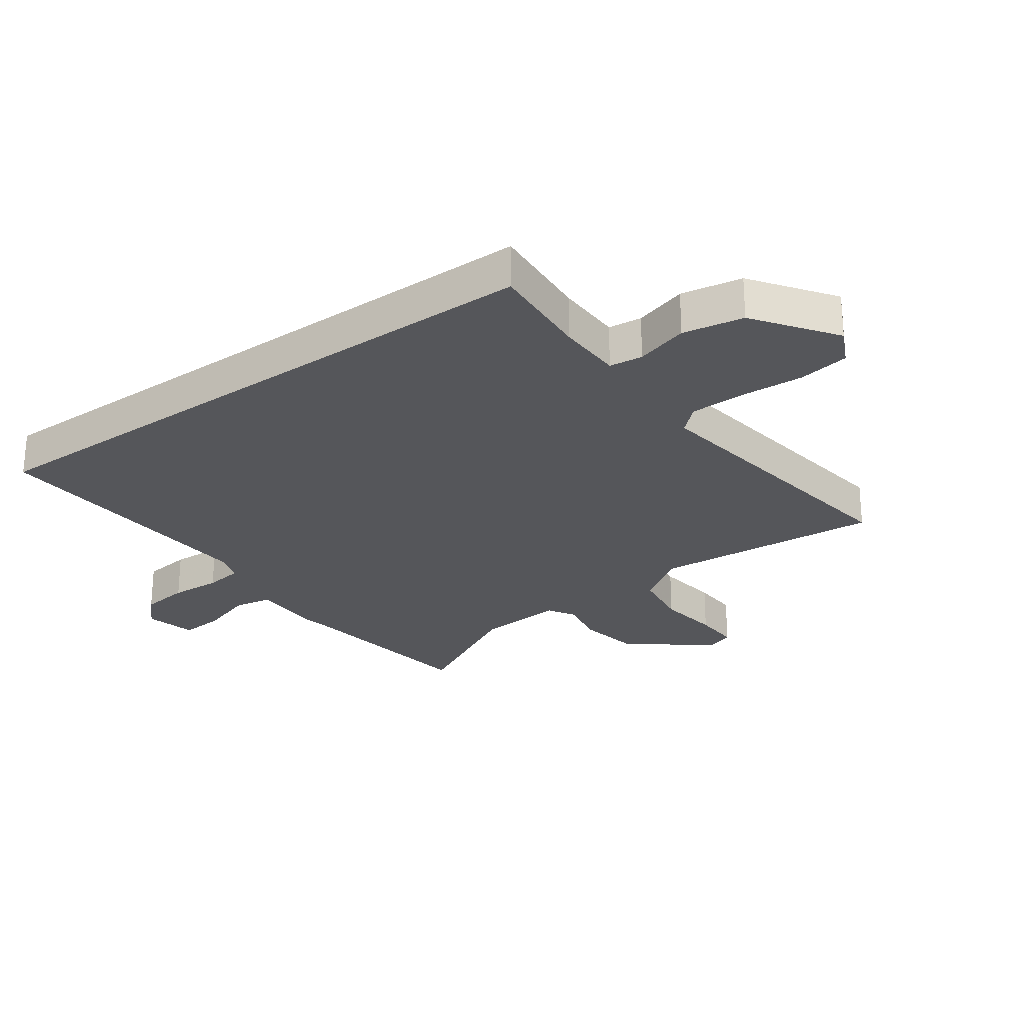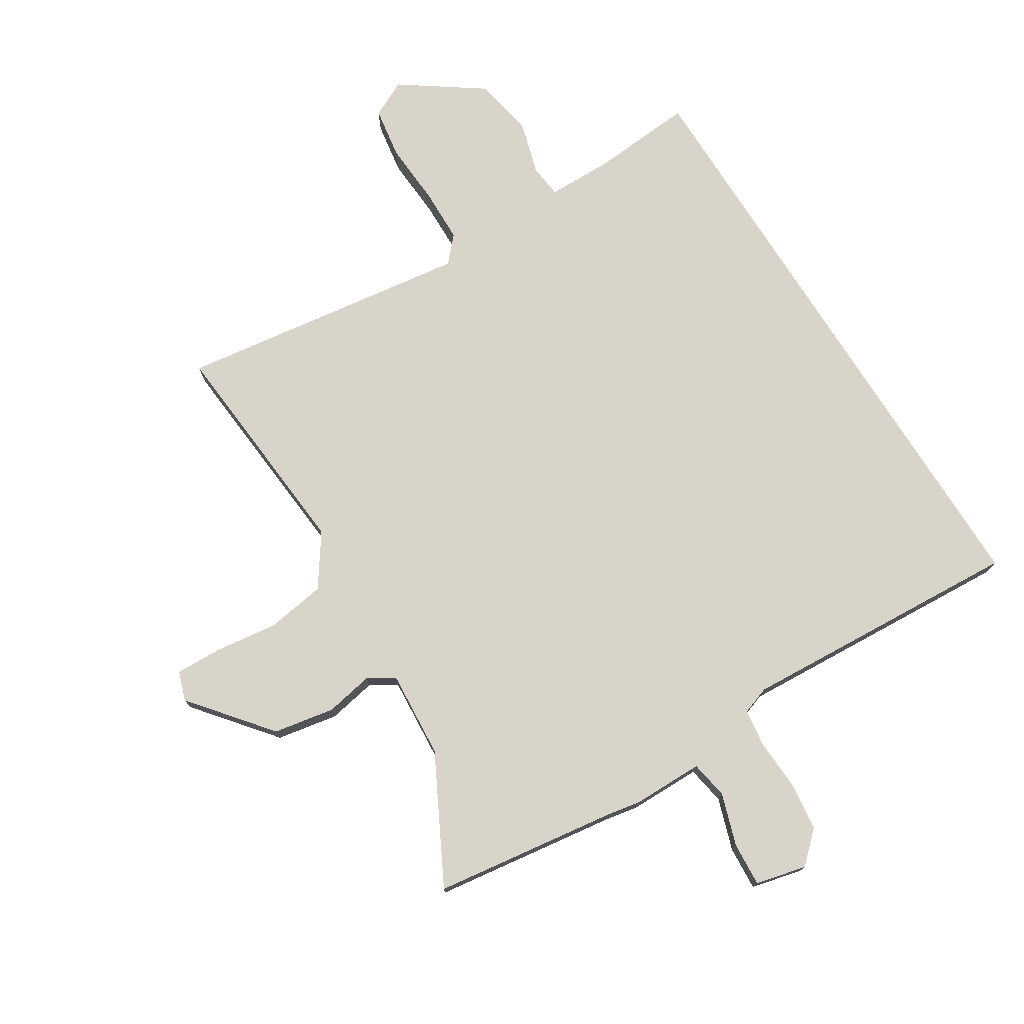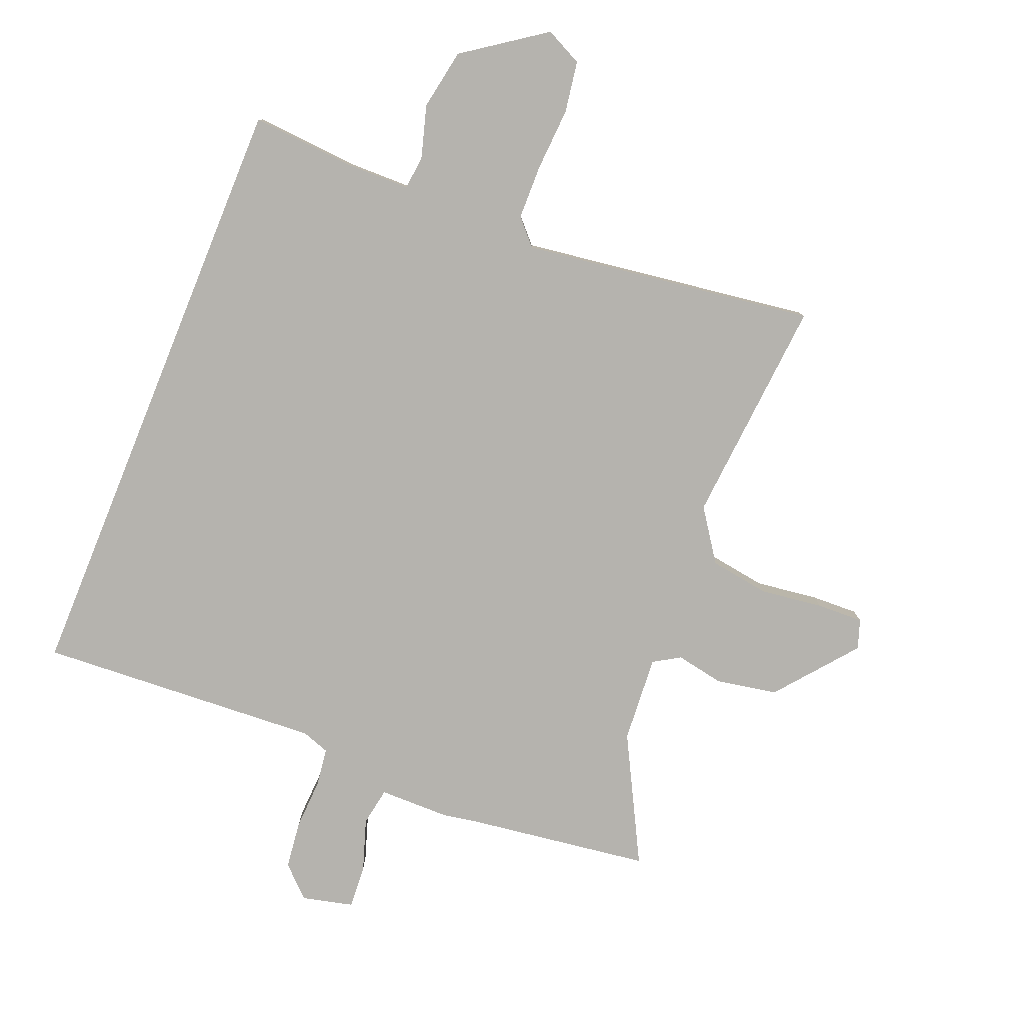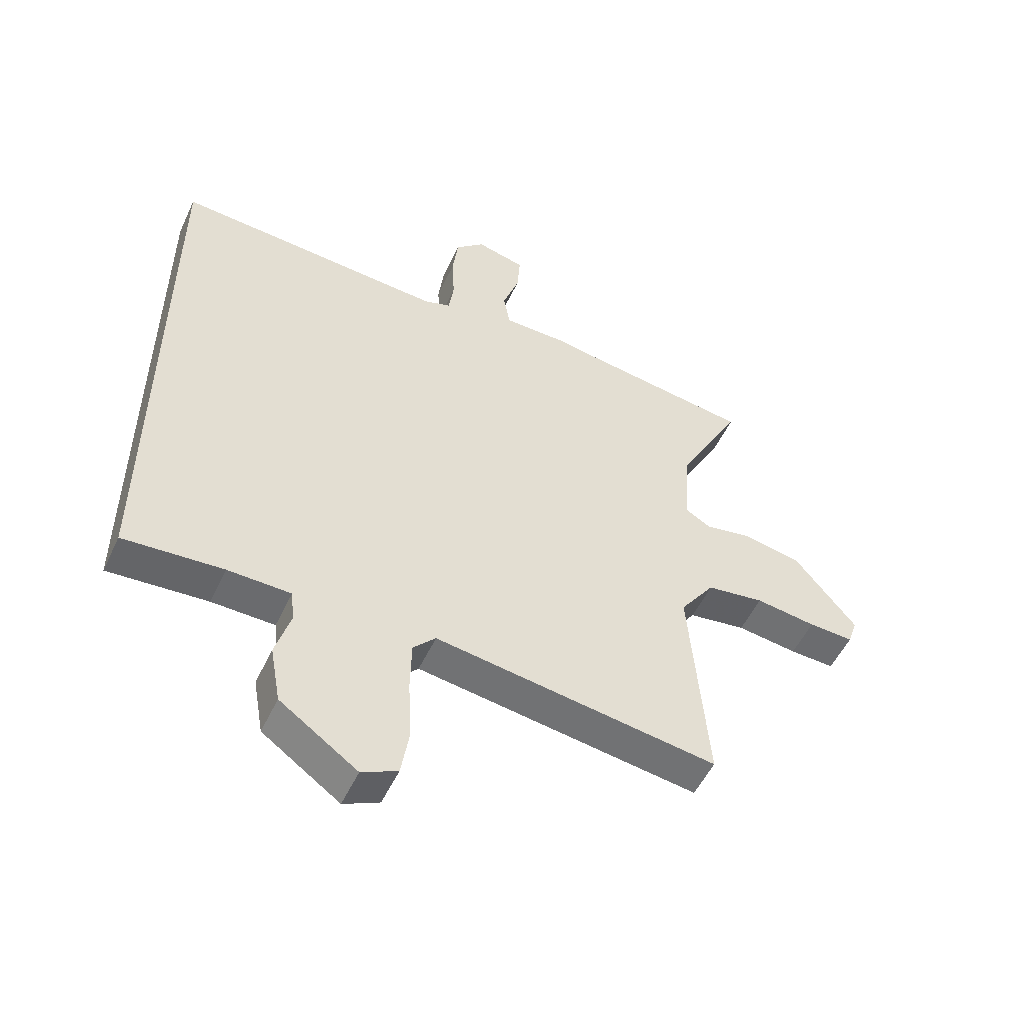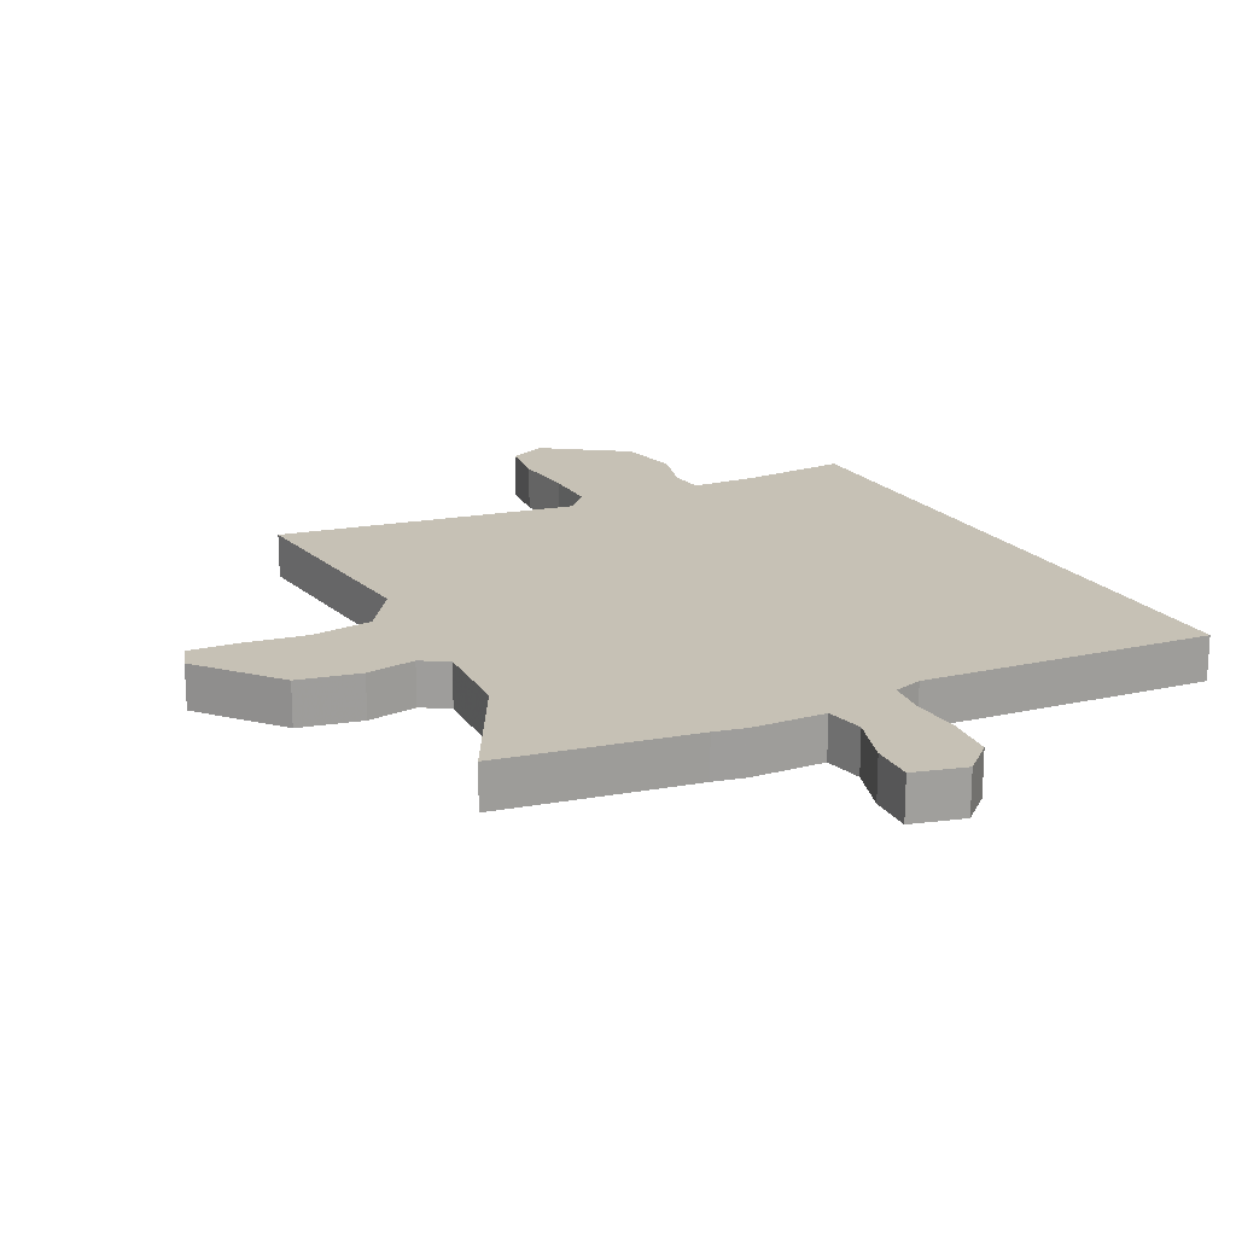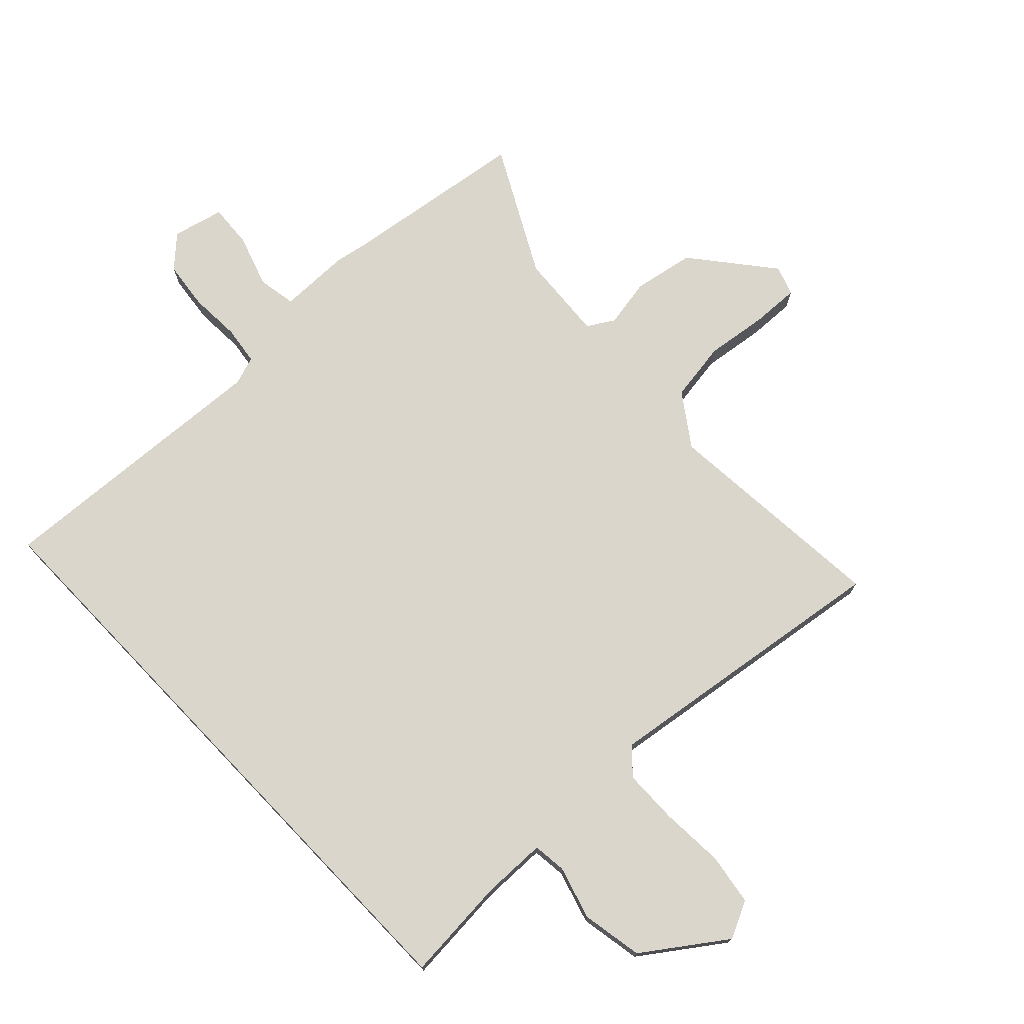
<metadata>
{"format":"obj","ext":"obj","renderer":"f3d","projection":"perspective","resolution":1024,"background":"white","views":[{"elev":-26.1,"azim":125.7,"up":"+Y"},{"elev":75.4,"azim":-32.3,"up":"+Y"},{"elev":-79.9,"azim":157.8,"up":"+Y"},{"elev":-53.0,"azim":155.2,"up":"+Z"},{"elev":18.8,"azim":-27.2,"up":"+Y"},{"elev":74.1,"azim":136.2,"up":"+Y"}]}
</metadata>
<code>
v 0.5 0.07 -0.51
v 0.328 0.07 -0.497
v 0.219 0.07 -0.499
v 0.213 0.07 -0.555
v 0.239 0.07 -0.643
v 0.221 0.07 -0.745
v 0.087 0.07 -0.84
v 0.025 0.07 -0.81
v 0.011 0.07 -0.724
v 0.017 0.07 -0.618
v 0.015 0.07 -0.527
v -0.024 0.07 -0.485
v -0.514 0.07 -0.555
v -0.484 0.07 -0.173
v -0.544 0.07 -0.087
v -0.644 0.07 -0.072
v -0.749 0.07 -0.086
v -0.827 0.07 -0.089
v -0.844 0.07 -0.04
v -0.737 0.07 0.093
v -0.635 0.07 0.112
v -0.554 0.07 0.097
v -0.51 0.07 0.124
v -0.521 0.07 0.27
v -0.633 0.07 0.481
v -0.322 0.07 0.525
v -0.269 0.07 0.535
v -0.15 0.07 0.536
v -0.139 0.07 0.6
v -0.168 0.07 0.687
v -0.173 0.07 0.76
v -0.088 0.07 0.781
v -0.037 0.07 0.733
v -0.027 0.07 0.652
v -0.031 0.07 0.567
v -0.022 0.07 0.503
v 0.025 0.07 0.487
v 0.5 0.07 0.517
v 0.5 0 -0.51
v 0.328 0 -0.497
v 0.219 0 -0.499
v 0.213 0 -0.555
v 0.239 0 -0.643
v 0.221 0 -0.745
v 0.087 0 -0.84
v 0.025 0 -0.81
v 0.011 0 -0.724
v 0.017 0 -0.618
v 0.015 0 -0.527
v -0.024 0 -0.485
v -0.514 0 -0.555
v -0.484 0 -0.173
v -0.544 0 -0.087
v -0.644 0 -0.072
v -0.749 0 -0.086
v -0.827 0 -0.089
v -0.844 0 -0.04
v -0.737 0 0.093
v -0.635 0 0.112
v -0.554 0 0.097
v -0.51 0 0.124
v -0.521 0 0.27
v -0.633 0 0.481
v -0.322 0 0.525
v -0.269 0 0.535
v -0.15 0 0.536
v -0.139 0 0.6
v -0.168 0 0.687
v -0.173 0 0.76
v -0.088 0 0.781
v -0.037 0 0.733
v -0.027 0 0.652
v -0.031 0 0.567
v -0.022 0 0.503
v 0.025 0 0.487
v 0.5 0 0.517
f 37 38 1 2
f 36 37 2 3
f 33 34 35
f 32 33 35
f 31 32 35
f 30 31 35
f 29 30 35
f 28 29 35 36
f 36 3 4
f 28 36 4
f 27 28 4
f 26 27 4
f 4 5 6
f 26 4 6
f 25 26 6
f 24 25 6
f 20 21 22
f 19 20 22
f 18 19 22
f 17 18 22
f 16 17 22
f 15 16 22 23
f 14 15 23
f 12 13 14
f 12 14 23 24
f 8 9 10
f 7 8 10
f 6 7 10
f 6 10 11
f 6 11 12 24
f 40 39 76 75
f 41 40 75 74
f 73 72 71
f 73 71 70
f 73 70 69
f 73 69 68
f 73 68 67
f 74 73 67 66
f 42 41 74
f 42 74 66
f 42 66 65
f 42 65 64
f 44 43 42
f 44 42 64
f 44 64 63
f 44 63 62
f 60 59 58
f 60 58 57
f 60 57 56
f 60 56 55
f 60 55 54
f 61 60 54 53
f 61 53 52
f 52 51 50
f 62 61 52 50
f 48 47 46
f 48 46 45
f 48 45 44
f 49 48 44
f 62 50 49 44
f 1 39 40 2
f 2 40 41 3
f 3 41 42 4
f 4 42 43 5
f 5 43 44 6
f 6 44 45 7
f 7 45 46 8
f 8 46 47 9
f 9 47 48 10
f 10 48 49 11
f 11 49 50 12
f 12 50 51 13
f 13 51 52 14
f 14 52 53 15
f 15 53 54 16
f 16 54 55 17
f 17 55 56 18
f 18 56 57 19
f 19 57 58 20
f 20 58 59 21
f 21 59 60 22
f 22 60 61 23
f 23 61 62 24
f 24 62 63 25
f 25 63 64 26
f 26 64 65 27
f 27 65 66 28
f 28 66 67 29
f 29 67 68 30
f 30 68 69 31
f 31 69 70 32
f 32 70 71 33
f 33 71 72 34
f 34 72 73 35
f 35 73 74 36
f 36 74 75 37
f 37 75 76 38
f 38 76 39 1

</code>
